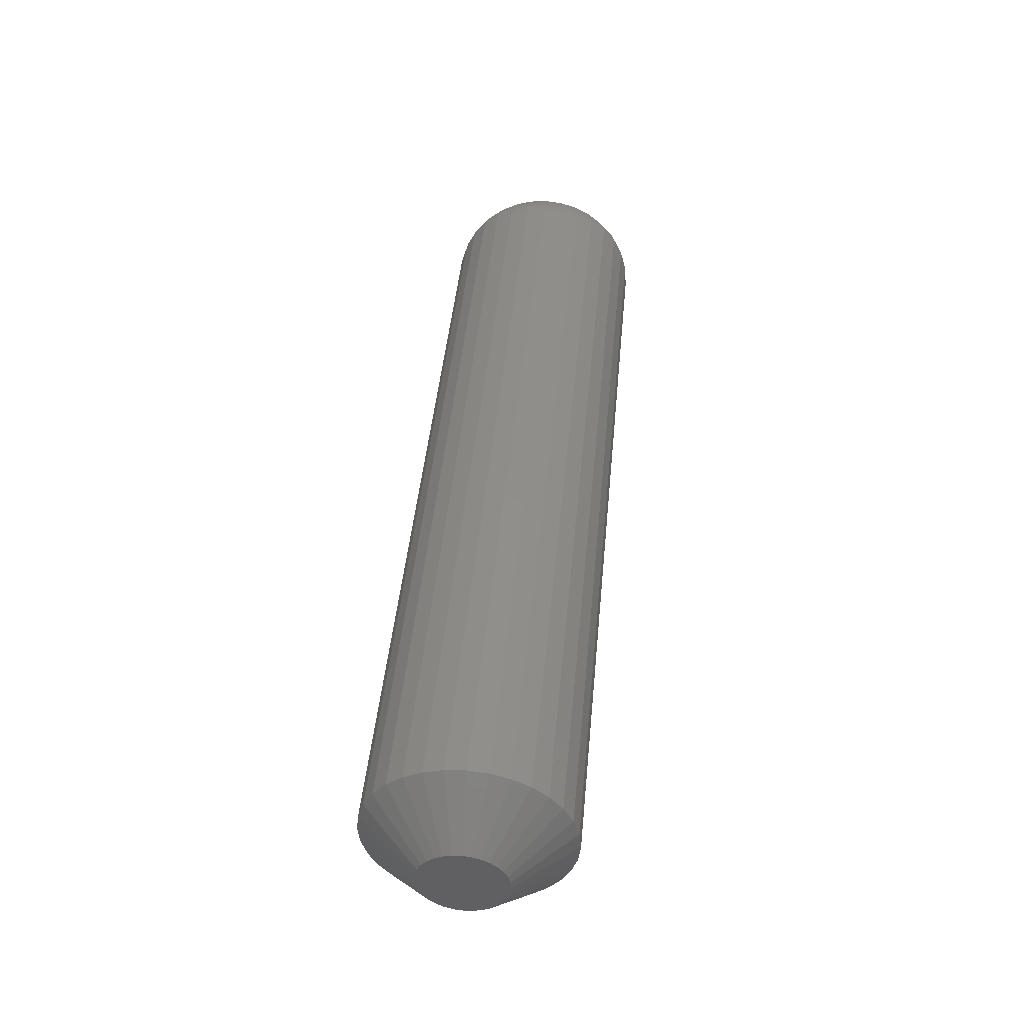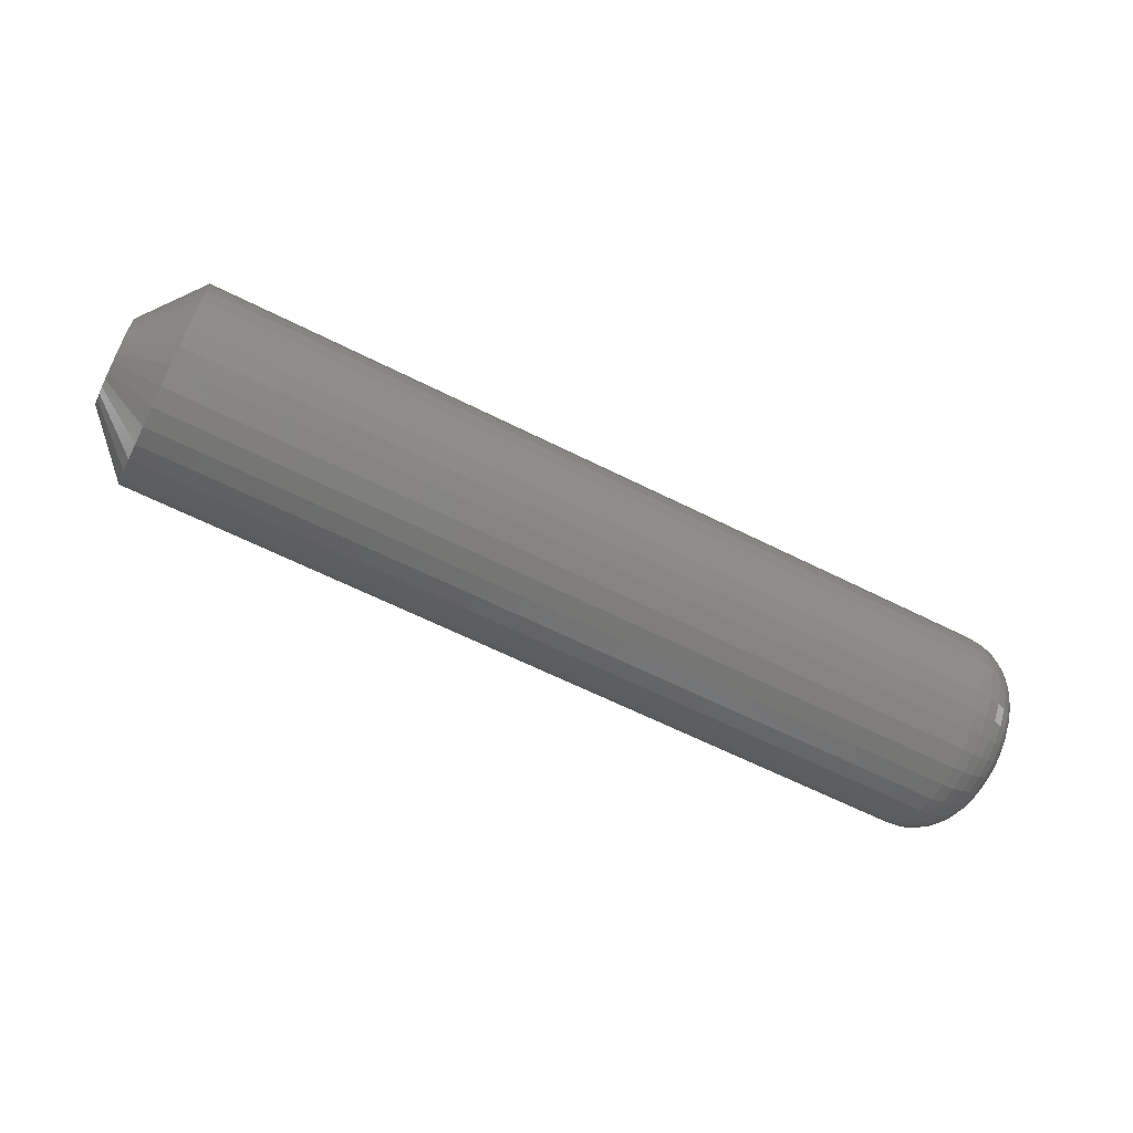
<metadata>
{"format":"stl","ext":"stl","renderer":"f3d","projection":"perspective","resolution":1024,"background":"white","views":[{"elev":45.3,"azim":-84.6,"up":"+Z"},{"elev":-63.3,"azim":-26.9,"up":"+Y"}]}
</metadata>
<code>
# stl→obj: 352 verts, 700 faces
v 0.03906 0.07977 -1.071e-16
v 0.7031 0.07977 -1.071e-16
v 0.03906 0.07819 -0.01603
v 0.7031 0.07819 -0.01603
v 0.03906 0.07352 -0.03144
v 0.7031 0.07352 -0.03144
v 0.03906 0.06592 -0.04564
v 0.7031 0.06592 -0.04564
v 0.03906 0.05571 -0.05809
v 0.7031 0.05571 -0.05809
v 0.03906 0.04326 -0.06831
v 0.7031 0.04326 -0.06831
v 0.03906 0.02905 -0.0759
v 0.7031 0.02905 -0.0759
v 0.03906 0.01364 -0.08058
v 0.7031 0.01364 -0.08058
v 0.03906 -0.002385 -0.08215
v 0.7031 -0.002385 -0.08215
v 0.03906 -0.01841 -0.08058
v 0.7031 -0.01841 -0.08058
v 0.03906 -0.03382 -0.0759
v 0.7031 -0.03382 -0.0759
v 0.03906 -0.04803 -0.06831
v 0.7031 -0.04803 -0.06831
v 0.03906 -0.06048 -0.05809
v 0.7031 -0.06048 -0.05809
v 0.03906 -0.07069 -0.04564
v 0.7031 -0.07069 -0.04564
v 0.03906 -0.07829 -0.03144
v 0.7031 -0.07829 -0.03144
v 0.03906 -0.08296 -0.01603
v 0.7031 -0.08296 -0.01603
v 0.03906 -0.08454 4.263e-17
v 0.7031 -0.08454 4.263e-17
v 0.03906 -0.08296 0.01603
v 0.7031 -0.08296 0.01603
v 0.03906 -0.07829 0.03144
v 0.7031 -0.07829 0.03144
v 0.03906 -0.07069 0.04564
v 0.7031 -0.07069 0.04564
v 0.03906 -0.06048 0.05809
v 0.7031 -0.06048 0.05809
v 0.03906 -0.04803 0.06831
v 0.7031 -0.04803 0.06831
v 0.03906 -0.03382 0.0759
v 0.7031 -0.03382 0.0759
v 0.03906 -0.01841 0.08058
v 0.7031 -0.01841 0.08058
v 0.03906 -0.002385 0.08215
v 0.7031 -0.002385 0.08215
v 0.03906 0.01364 0.08058
v 0.7031 0.01364 0.08058
v 0.03906 0.02905 0.0759
v 0.7031 0.02905 0.0759
v 0.03906 0.04326 0.06831
v 0.7031 0.04326 0.06831
v 0.03906 0.05571 0.05809
v 0.7031 0.05571 0.05809
v 0.03906 0.06592 0.04564
v 0.7031 0.06592 0.04564
v 0.03906 0.07352 0.03144
v 0.7031 0.07352 0.03144
v 0.03906 0.07819 0.01603
v 0.7031 0.07819 0.01603
v 0.75 -0.002385 0.03528
v 0.75 -0.009268 0.0346
v 0.75 -0.01589 0.03259
v 0.75 0.004498 0.0346
v 0.75 0.01112 0.03259
v 0.75 -0.02199 0.02933
v 0.75 0.01722 0.02933
v 0.75 -0.02733 0.02495
v 0.75 0.02256 0.02495
v 0.75 -0.03172 0.0196
v 0.75 0.02695 0.0196
v 0.75 -0.03498 0.0135
v 0.75 0.03021 0.0135
v 0.75 -0.03699 0.006883
v 0.75 0.03222 0.006883
v 0.75 0.03222 -0.006883
v 0.75 -0.03498 -0.0135
v 0.75 0.03021 -0.0135
v 0.75 -0.03172 -0.0196
v 0.75 0.02695 -0.0196
v 0.75 -0.02733 -0.02495
v 0.75 0.02256 -0.02495
v 0.75 -0.02199 -0.02933
v 0.75 0.01722 -0.02933
v 0.75 -0.01589 -0.03259
v 0.75 0.01112 -0.03259
v 0.75 -0.009268 -0.0346
v 0.75 -0.002385 -0.03528
v 0.75 0.004498 -0.0346
v 0.75 0.03289 -2.652e-17
v 0.75 -0.03766 -9.242e-18
v 0.75 -0.03699 -0.006883
v 0.7491 -0.04681 1.041e-17
v 0.7491 -0.04596 0.008667
v 0.7464 -0.0556 1.735e-17
v 0.7464 -0.05458 0.01038
v 0.7421 -0.06371 2.429e-17
v 0.7421 -0.06253 0.01196
v 0.7363 -0.07081 2.776e-17
v 0.7363 -0.0695 0.01335
v 0.7292 -0.07664 3.469e-17
v 0.7292 -0.07521 0.01449
v 0.7211 -0.08097 3.469e-17
v 0.7211 -0.07946 0.01533
v 0.7123 -0.08364 4.163e-17
v 0.7123 -0.08208 0.01585
v 0.7491 0.04119 0.008667
v 0.7491 0.04204 -1.041e-16
v 0.7464 0.04981 0.01038
v 0.7464 0.05083 -1.214e-16
v 0.7421 0.05776 0.01196
v 0.7421 0.05894 -1.318e-16
v 0.7363 0.06473 0.01335
v 0.7363 0.06604 -1.457e-16
v 0.7292 0.07044 0.01449
v 0.7292 0.07187 -1.665e-16
v 0.7211 0.07469 0.01533
v 0.7211 0.0762 -1.665e-16
v 0.7123 0.07731 0.01585
v 0.7123 0.07887 -1.665e-16
v 0.7491 0.03866 0.017
v 0.7464 0.04678 0.02037
v 0.7421 0.05427 0.02347
v 0.7363 0.06083 0.02619
v 0.7292 0.06622 0.02842
v 0.7211 0.07022 0.03007
v 0.7123 0.07268 0.03109
v 0.7491 0.03455 0.02468
v 0.7464 0.04186 0.02957
v 0.7421 0.0486 0.03407
v 0.7363 0.05451 0.03802
v 0.7292 0.05936 0.04125
v 0.7211 0.06296 0.04366
v 0.7123 0.06518 0.04514
v 0.7491 0.02903 0.03141
v 0.7464 0.03525 0.03763
v 0.7421 0.04098 0.04336
v 0.7363 0.046 0.04838
v 0.7292 0.05012 0.05251
v 0.7211 0.05318 0.05557
v 0.7123 0.05507 0.05746
v 0.7491 0.0223 0.03694
v 0.7464 0.02718 0.04425
v 0.7421 0.03168 0.05099
v 0.7363 0.03563 0.05689
v 0.7292 0.03887 0.06174
v 0.7211 0.04128 0.06534
v 0.7123 0.04276 0.06756
v 0.7491 0.01462 0.04104
v 0.7464 0.01798 0.04917
v 0.7421 0.02108 0.05665
v 0.7363 0.0238 0.06322
v 0.7292 0.02603 0.0686
v 0.7211 0.02769 0.0726
v 0.7123 0.02871 0.07507
v 0.7491 0.006282 0.04357
v 0.7464 0.007997 0.0522
v 0.7421 0.009578 0.06014
v 0.7363 0.01096 0.06711
v 0.7292 0.0121 0.07283
v 0.7211 0.01295 0.07708
v 0.7123 0.01347 0.07969
v 0.7491 -0.002385 0.04442
v 0.7464 -0.002385 0.05322
v 0.7421 -0.002385 0.06132
v 0.7363 -0.002385 0.06843
v 0.7292 -0.002385 0.07425
v 0.7211 -0.002385 0.07859
v 0.7123 -0.002385 0.08125
v 0.7491 -0.01105 0.04357
v 0.7464 -0.01277 0.0522
v 0.7421 -0.01435 0.06014
v 0.7363 -0.01573 0.06711
v 0.7292 -0.01687 0.07283
v 0.7211 -0.01772 0.07708
v 0.7123 -0.01824 0.07969
v 0.7491 -0.01939 0.04104
v 0.7464 -0.02275 0.04917
v 0.7421 -0.02585 0.05665
v 0.7363 -0.02857 0.06322
v 0.7292 -0.0308 0.0686
v 0.7211 -0.03246 0.0726
v 0.7123 -0.03348 0.07507
v 0.7491 -0.02707 0.03694
v 0.7464 -0.03195 0.04425
v 0.7421 -0.03645 0.05099
v 0.7363 -0.0404 0.05689
v 0.7292 -0.04364 0.06174
v 0.7211 -0.04605 0.06534
v 0.7123 -0.04753 0.06756
v 0.7491 -0.0338 0.03141
v 0.7464 -0.04002 0.03763
v 0.7421 -0.04575 0.04336
v 0.7363 -0.05077 0.04838
v 0.7292 -0.05489 0.05251
v 0.7211 -0.05795 0.05557
v 0.7123 -0.05984 0.05746
v 0.7491 -0.03932 0.02468
v 0.7464 -0.04663 0.02957
v 0.7421 -0.05337 0.03407
v 0.7363 -0.05928 0.03802
v 0.7292 -0.06413 0.04125
v 0.7211 -0.06773 0.04366
v 0.7123 -0.06995 0.04514
v 0.7491 -0.04343 0.017
v 0.7464 -0.05155 0.02037
v 0.7421 -0.05904 0.02347
v 0.7363 -0.0656 0.02619
v 0.7292 -0.07099 0.02842
v 0.7211 -0.07499 0.03007
v 0.7123 -0.07745 0.03109
v 0.7491 0.04119 -0.008667
v 0.7464 0.04981 -0.01038
v 0.7421 0.05776 -0.01196
v 0.7363 0.06473 -0.01335
v 0.7292 0.07044 -0.01449
v 0.7211 0.07469 -0.01533
v 0.7123 0.07731 -0.01585
v 0.7491 -0.04596 -0.008667
v 0.7464 -0.05458 -0.01038
v 0.7421 -0.06253 -0.01196
v 0.7363 -0.0695 -0.01335
v 0.7292 -0.07521 -0.01449
v 0.7211 -0.07946 -0.01533
v 0.7123 -0.08208 -0.01585
v 0.7491 -0.04343 -0.017
v 0.7464 -0.05155 -0.02037
v 0.7421 -0.05904 -0.02347
v 0.7363 -0.0656 -0.02619
v 0.7292 -0.07099 -0.02842
v 0.7211 -0.07499 -0.03007
v 0.7123 -0.07745 -0.03109
v 0.7491 -0.03932 -0.02468
v 0.7464 -0.04663 -0.02957
v 0.7421 -0.05337 -0.03407
v 0.7363 -0.05928 -0.03802
v 0.7292 -0.06413 -0.04125
v 0.7211 -0.06773 -0.04366
v 0.7123 -0.06995 -0.04514
v 0.7491 -0.0338 -0.03141
v 0.7464 -0.04002 -0.03763
v 0.7421 -0.04575 -0.04336
v 0.7363 -0.05077 -0.04838
v 0.7292 -0.05489 -0.05251
v 0.7211 -0.05795 -0.05557
v 0.7123 -0.05984 -0.05746
v 0.7491 -0.02707 -0.03694
v 0.7464 -0.03195 -0.04425
v 0.7421 -0.03645 -0.05099
v 0.7363 -0.0404 -0.05689
v 0.7292 -0.04364 -0.06174
v 0.7211 -0.04605 -0.06534
v 0.7123 -0.04753 -0.06756
v 0.7491 -0.01939 -0.04104
v 0.7464 -0.02275 -0.04917
v 0.7421 -0.02585 -0.05665
v 0.7363 -0.02857 -0.06322
v 0.7292 -0.0308 -0.0686
v 0.7211 -0.03246 -0.0726
v 0.7123 -0.03348 -0.07507
v 0.7491 -0.01105 -0.04357
v 0.7464 -0.01277 -0.0522
v 0.7421 -0.01435 -0.06014
v 0.7363 -0.01573 -0.06711
v 0.7292 -0.01687 -0.07283
v 0.7211 -0.01772 -0.07708
v 0.7123 -0.01824 -0.07969
v 0.7491 -0.002385 -0.04442
v 0.7464 -0.002385 -0.05322
v 0.7421 -0.002385 -0.06132
v 0.7363 -0.002385 -0.06843
v 0.7292 -0.002385 -0.07425
v 0.7211 -0.002385 -0.07859
v 0.7123 -0.002385 -0.08125
v 0.7491 0.006282 -0.04357
v 0.7464 0.007997 -0.0522
v 0.7421 0.009578 -0.06014
v 0.7363 0.01096 -0.06711
v 0.7292 0.0121 -0.07283
v 0.7211 0.01295 -0.07708
v 0.7123 0.01347 -0.07969
v 0.7491 0.01462 -0.04104
v 0.7464 0.01798 -0.04917
v 0.7421 0.02108 -0.05665
v 0.7363 0.0238 -0.06322
v 0.7292 0.02603 -0.0686
v 0.7211 0.02769 -0.0726
v 0.7123 0.02871 -0.07507
v 0.7491 0.0223 -0.03694
v 0.7464 0.02718 -0.04425
v 0.7421 0.03168 -0.05099
v 0.7363 0.03563 -0.05689
v 0.7292 0.03887 -0.06174
v 0.7211 0.04128 -0.06534
v 0.7123 0.04276 -0.06756
v 0.7491 0.02903 -0.03141
v 0.7464 0.03525 -0.03763
v 0.7421 0.04098 -0.04336
v 0.7363 0.046 -0.04838
v 0.7292 0.05012 -0.05251
v 0.7211 0.05318 -0.05557
v 0.7123 0.05507 -0.05746
v 0.7491 0.03455 -0.02468
v 0.7464 0.04186 -0.02957
v 0.7421 0.0486 -0.03407
v 0.7363 0.05451 -0.03802
v 0.7292 0.05936 -0.04125
v 0.7211 0.06296 -0.04366
v 0.7123 0.06518 -0.04514
v 0.7491 0.03866 -0.017
v 0.7464 0.04678 -0.02037
v 0.7421 0.05427 -0.02347
v 0.7363 0.06083 -0.02619
v 0.7292 0.06622 -0.02842
v 0.7211 0.07022 -0.03007
v 0.7123 0.07268 -0.03109
v 0 -0.01589 0.03259
v 0 -0.009268 0.0346
v 0 -0.002385 0.03528
v 0 0.004498 0.0346
v 0 0.01112 0.03259
v 0 -0.02199 0.02933
v 0 0.01722 0.02933
v 0 -0.02733 0.02495
v 0 0.02256 0.02495
v 0 -0.03172 0.0196
v 0 0.02695 0.0196
v 0 -0.03498 0.0135
v 0 0.03021 0.0135
v 0 -0.03699 0.006883
v 0 0.03222 0.006883
v 0 0.03021 -0.0135
v 0 -0.03498 -0.0135
v 0 0.03222 -0.006883
v 0 -0.03172 -0.0196
v 0 0.02695 -0.0196
v 0 -0.02733 -0.02495
v 0 0.02256 -0.02495
v 0 -0.02199 -0.02933
v 0 0.01722 -0.02933
v 0 -0.01589 -0.03259
v 0 0.01112 -0.03259
v 0 -0.009268 -0.0346
v 0 -0.002385 -0.03528
v 0 0.004498 -0.0346
v 0 -0.03699 -0.006883
v 0 -0.03766 2.7e-09
v 0 0.03289 1.302e-17
f 1 2 3
f 3 2 4
f 3 4 5
f 5 4 6
f 5 6 7
f 7 6 8
f 7 8 9
f 9 8 10
f 9 10 11
f 11 10 12
f 11 12 13
f 13 12 14
f 13 14 15
f 15 14 16
f 15 16 17
f 17 16 18
f 17 18 19
f 19 18 20
f 19 20 21
f 21 20 22
f 21 22 23
f 23 22 24
f 23 24 25
f 25 24 26
f 25 26 27
f 27 26 28
f 27 28 29
f 29 28 30
f 29 30 31
f 31 30 32
f 31 32 33
f 33 32 34
f 33 34 35
f 35 34 36
f 35 36 37
f 37 36 38
f 37 38 39
f 39 38 40
f 39 40 41
f 41 40 42
f 41 42 43
f 43 42 44
f 43 44 45
f 45 44 46
f 45 46 47
f 47 46 48
f 47 48 49
f 49 48 50
f 49 50 51
f 51 50 52
f 51 52 53
f 53 52 54
f 53 54 55
f 55 54 56
f 55 56 57
f 57 56 58
f 57 58 59
f 59 58 60
f 59 60 61
f 61 60 62
f 61 62 63
f 63 62 64
f 63 64 1
f 1 64 2
f 65 66 67
f 68 65 67
f 68 67 69
f 69 67 70
f 69 70 71
f 71 70 72
f 71 72 73
f 73 72 74
f 73 74 75
f 75 74 76
f 75 76 77
f 77 76 78
f 77 78 79
f 80 81 82
f 82 81 83
f 82 83 84
f 84 83 85
f 84 85 86
f 86 85 87
f 86 87 88
f 88 87 89
f 88 89 90
f 90 89 91
f 90 91 92
f 90 92 93
f 79 78 94
f 94 78 95
f 94 95 80
f 80 95 96
f 80 96 81
f 95 78 97
f 97 78 98
f 97 98 99
f 99 98 100
f 99 100 101
f 101 100 102
f 101 102 103
f 103 102 104
f 103 104 105
f 105 104 106
f 105 106 107
f 107 106 108
f 107 108 109
f 109 108 110
f 109 110 34
f 34 110 36
f 79 94 111
f 111 94 112
f 111 112 113
f 113 112 114
f 113 114 115
f 115 114 116
f 115 116 117
f 117 116 118
f 117 118 119
f 119 118 120
f 119 120 121
f 121 120 122
f 121 122 123
f 123 122 124
f 123 124 64
f 64 124 2
f 77 79 125
f 125 79 111
f 125 111 126
f 126 111 113
f 126 113 127
f 127 113 115
f 127 115 128
f 128 115 117
f 128 117 129
f 129 117 119
f 129 119 130
f 130 119 121
f 130 121 131
f 131 121 123
f 131 123 62
f 62 123 64
f 75 77 132
f 132 77 125
f 132 125 133
f 133 125 126
f 133 126 134
f 134 126 127
f 134 127 135
f 135 127 128
f 135 128 136
f 136 128 129
f 136 129 137
f 137 129 130
f 137 130 138
f 138 130 131
f 138 131 60
f 60 131 62
f 73 75 139
f 139 75 132
f 139 132 140
f 140 132 133
f 140 133 141
f 141 133 134
f 141 134 142
f 142 134 135
f 142 135 143
f 143 135 136
f 143 136 144
f 144 136 137
f 144 137 145
f 145 137 138
f 145 138 58
f 58 138 60
f 71 73 146
f 146 73 139
f 146 139 147
f 147 139 140
f 147 140 148
f 148 140 141
f 148 141 149
f 149 141 142
f 149 142 150
f 150 142 143
f 150 143 151
f 151 143 144
f 151 144 152
f 152 144 145
f 152 145 56
f 56 145 58
f 69 71 153
f 153 71 146
f 153 146 154
f 154 146 147
f 154 147 155
f 155 147 148
f 155 148 156
f 156 148 149
f 156 149 157
f 157 149 150
f 157 150 158
f 158 150 151
f 158 151 159
f 159 151 152
f 159 152 54
f 54 152 56
f 68 69 160
f 160 69 153
f 160 153 161
f 161 153 154
f 161 154 162
f 162 154 155
f 162 155 163
f 163 155 156
f 163 156 164
f 164 156 157
f 164 157 165
f 165 157 158
f 165 158 166
f 166 158 159
f 166 159 52
f 52 159 54
f 65 68 167
f 167 68 160
f 167 160 168
f 168 160 161
f 168 161 169
f 169 161 162
f 169 162 170
f 170 162 163
f 170 163 171
f 171 163 164
f 171 164 172
f 172 164 165
f 172 165 173
f 173 165 166
f 173 166 50
f 50 166 52
f 66 65 174
f 174 65 167
f 174 167 175
f 175 167 168
f 175 168 176
f 176 168 169
f 176 169 177
f 177 169 170
f 177 170 178
f 178 170 171
f 178 171 179
f 179 171 172
f 179 172 180
f 180 172 173
f 180 173 48
f 48 173 50
f 67 66 181
f 181 66 174
f 181 174 182
f 182 174 175
f 182 175 183
f 183 175 176
f 183 176 184
f 184 176 177
f 184 177 185
f 185 177 178
f 185 178 186
f 186 178 179
f 186 179 187
f 187 179 180
f 187 180 46
f 46 180 48
f 70 67 188
f 188 67 181
f 188 181 189
f 189 181 182
f 189 182 190
f 190 182 183
f 190 183 191
f 191 183 184
f 191 184 192
f 192 184 185
f 192 185 193
f 193 185 186
f 193 186 194
f 194 186 187
f 194 187 44
f 44 187 46
f 72 70 195
f 195 70 188
f 195 188 196
f 196 188 189
f 196 189 197
f 197 189 190
f 197 190 198
f 198 190 191
f 198 191 199
f 199 191 192
f 199 192 200
f 200 192 193
f 200 193 201
f 201 193 194
f 201 194 42
f 42 194 44
f 74 72 202
f 202 72 195
f 202 195 203
f 203 195 196
f 203 196 204
f 204 196 197
f 204 197 205
f 205 197 198
f 205 198 206
f 206 198 199
f 206 199 207
f 207 199 200
f 207 200 208
f 208 200 201
f 208 201 40
f 40 201 42
f 76 74 209
f 209 74 202
f 209 202 210
f 210 202 203
f 210 203 211
f 211 203 204
f 211 204 212
f 212 204 205
f 212 205 213
f 213 205 206
f 213 206 214
f 214 206 207
f 214 207 215
f 215 207 208
f 215 208 38
f 38 208 40
f 78 76 98
f 98 76 209
f 98 209 100
f 100 209 210
f 100 210 102
f 102 210 211
f 102 211 104
f 104 211 212
f 104 212 106
f 106 212 213
f 106 213 108
f 108 213 214
f 108 214 110
f 110 214 215
f 110 215 36
f 36 215 38
f 94 80 112
f 112 80 216
f 112 216 114
f 114 216 217
f 114 217 116
f 116 217 218
f 116 218 118
f 118 218 219
f 118 219 120
f 120 219 220
f 120 220 122
f 122 220 221
f 122 221 124
f 124 221 222
f 124 222 2
f 2 222 4
f 96 95 223
f 223 95 97
f 223 97 224
f 224 97 99
f 224 99 225
f 225 99 101
f 225 101 226
f 226 101 103
f 226 103 227
f 227 103 105
f 227 105 228
f 228 105 107
f 228 107 229
f 229 107 109
f 229 109 32
f 32 109 34
f 81 96 230
f 230 96 223
f 230 223 231
f 231 223 224
f 231 224 232
f 232 224 225
f 232 225 233
f 233 225 226
f 233 226 234
f 234 226 227
f 234 227 235
f 235 227 228
f 235 228 236
f 236 228 229
f 236 229 30
f 30 229 32
f 83 81 237
f 237 81 230
f 237 230 238
f 238 230 231
f 238 231 239
f 239 231 232
f 239 232 240
f 240 232 233
f 240 233 241
f 241 233 234
f 241 234 242
f 242 234 235
f 242 235 243
f 243 235 236
f 243 236 28
f 28 236 30
f 85 83 244
f 244 83 237
f 244 237 245
f 245 237 238
f 245 238 246
f 246 238 239
f 246 239 247
f 247 239 240
f 247 240 248
f 248 240 241
f 248 241 249
f 249 241 242
f 249 242 250
f 250 242 243
f 250 243 26
f 26 243 28
f 87 85 251
f 251 85 244
f 251 244 252
f 252 244 245
f 252 245 253
f 253 245 246
f 253 246 254
f 254 246 247
f 254 247 255
f 255 247 248
f 255 248 256
f 256 248 249
f 256 249 257
f 257 249 250
f 257 250 24
f 24 250 26
f 89 87 258
f 258 87 251
f 258 251 259
f 259 251 252
f 259 252 260
f 260 252 253
f 260 253 261
f 261 253 254
f 261 254 262
f 262 254 255
f 262 255 263
f 263 255 256
f 263 256 264
f 264 256 257
f 264 257 22
f 22 257 24
f 91 89 265
f 265 89 258
f 265 258 266
f 266 258 259
f 266 259 267
f 267 259 260
f 267 260 268
f 268 260 261
f 268 261 269
f 269 261 262
f 269 262 270
f 270 262 263
f 270 263 271
f 271 263 264
f 271 264 20
f 20 264 22
f 92 91 272
f 272 91 265
f 272 265 273
f 273 265 266
f 273 266 274
f 274 266 267
f 274 267 275
f 275 267 268
f 275 268 276
f 276 268 269
f 276 269 277
f 277 269 270
f 277 270 278
f 278 270 271
f 278 271 18
f 18 271 20
f 93 92 279
f 279 92 272
f 279 272 280
f 280 272 273
f 280 273 281
f 281 273 274
f 281 274 282
f 282 274 275
f 282 275 283
f 283 275 276
f 283 276 284
f 284 276 277
f 284 277 285
f 285 277 278
f 285 278 16
f 16 278 18
f 90 93 286
f 286 93 279
f 286 279 287
f 287 279 280
f 287 280 288
f 288 280 281
f 288 281 289
f 289 281 282
f 289 282 290
f 290 282 283
f 290 283 291
f 291 283 284
f 291 284 292
f 292 284 285
f 292 285 14
f 14 285 16
f 88 90 293
f 293 90 286
f 293 286 294
f 294 286 287
f 294 287 295
f 295 287 288
f 295 288 296
f 296 288 289
f 296 289 297
f 297 289 290
f 297 290 298
f 298 290 291
f 298 291 299
f 299 291 292
f 299 292 12
f 12 292 14
f 86 88 300
f 300 88 293
f 300 293 301
f 301 293 294
f 301 294 302
f 302 294 295
f 302 295 303
f 303 295 296
f 303 296 304
f 304 296 297
f 304 297 305
f 305 297 298
f 305 298 306
f 306 298 299
f 306 299 10
f 10 299 12
f 84 86 307
f 307 86 300
f 307 300 308
f 308 300 301
f 308 301 309
f 309 301 302
f 309 302 310
f 310 302 303
f 310 303 311
f 311 303 304
f 311 304 312
f 312 304 305
f 312 305 313
f 313 305 306
f 313 306 8
f 8 306 10
f 82 84 314
f 314 84 307
f 314 307 315
f 315 307 308
f 315 308 316
f 316 308 309
f 316 309 317
f 317 309 310
f 317 310 318
f 318 310 311
f 318 311 319
f 319 311 312
f 319 312 320
f 320 312 313
f 320 313 6
f 6 313 8
f 80 82 216
f 216 82 314
f 216 314 217
f 217 314 315
f 217 315 218
f 218 315 316
f 218 316 219
f 219 316 317
f 219 317 220
f 220 317 318
f 220 318 221
f 221 318 319
f 221 319 222
f 222 319 320
f 222 320 4
f 4 320 6
f 321 322 323
f 321 323 324
f 325 321 324
f 326 321 325
f 327 326 325
f 328 326 327
f 329 328 327
f 330 328 329
f 331 330 329
f 332 330 331
f 333 332 331
f 334 332 333
f 335 334 333
f 336 337 338
f 339 337 336
f 340 339 336
f 341 339 340
f 342 341 340
f 343 341 342
f 344 343 342
f 345 343 344
f 346 345 344
f 347 345 346
f 348 347 346
f 349 348 346
f 337 350 338
f 338 350 351
f 338 351 352
f 352 351 334
f 352 334 335
f 351 31 33
f 351 350 31
f 1 338 352
f 1 3 338
f 337 29 31
f 337 31 350
f 339 25 27
f 27 29 339
f 339 29 337
f 343 23 25
f 343 25 341
f 341 25 339
f 345 19 21
f 21 23 345
f 345 23 343
f 348 17 19
f 348 19 347
f 347 19 345
f 349 13 15
f 15 17 349
f 349 17 348
f 344 11 13
f 344 13 346
f 346 13 349
f 342 7 9
f 9 11 342
f 342 11 344
f 336 5 7
f 336 7 340
f 340 7 342
f 3 5 338
f 338 5 336
f 352 63 1
f 352 335 63
f 33 334 351
f 33 35 334
f 333 61 63
f 333 63 335
f 331 57 59
f 59 61 331
f 331 61 333
f 327 55 57
f 327 57 329
f 329 57 331
f 325 51 53
f 53 55 325
f 325 55 327
f 323 49 51
f 323 51 324
f 324 51 325
f 322 45 47
f 47 49 322
f 322 49 323
f 326 43 45
f 326 45 321
f 321 45 322
f 328 39 41
f 41 43 328
f 328 43 326
f 332 37 39
f 332 39 330
f 330 39 328
f 35 37 334
f 334 37 332

</code>
